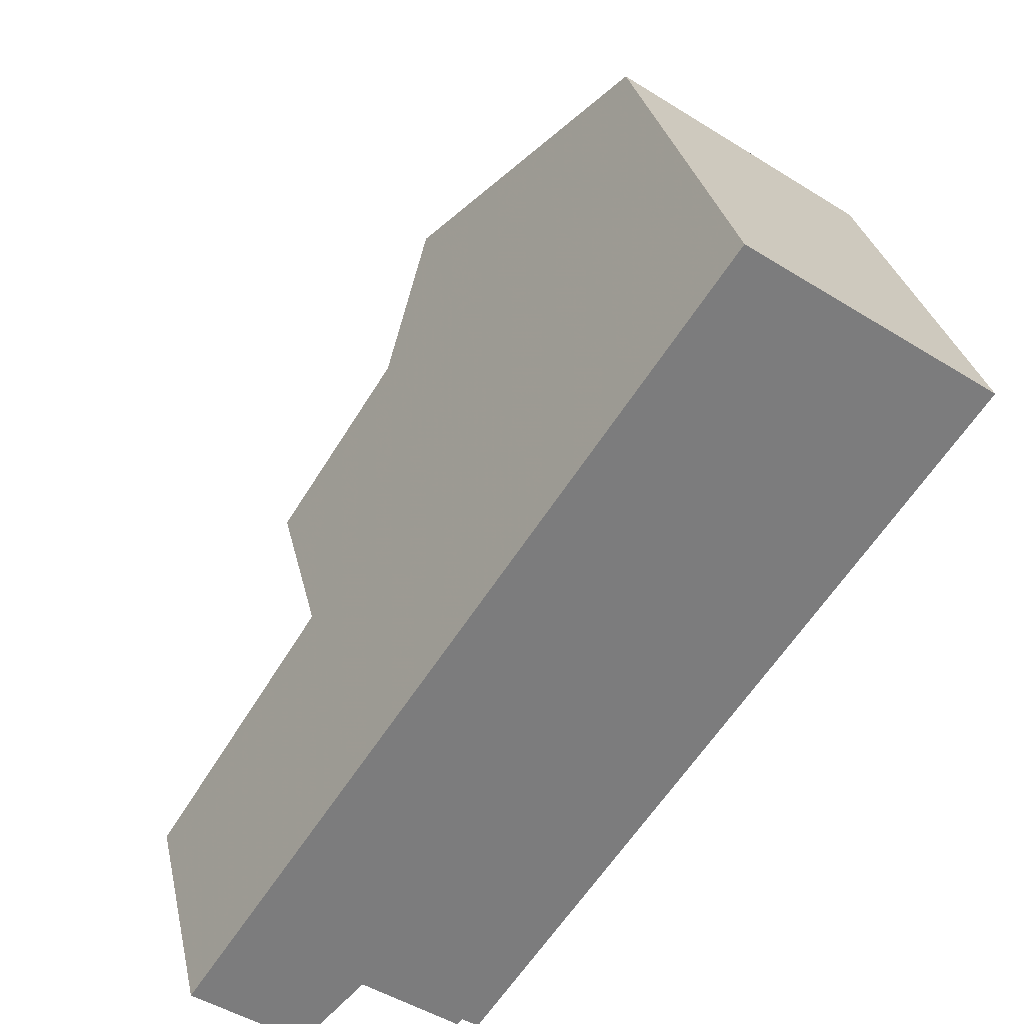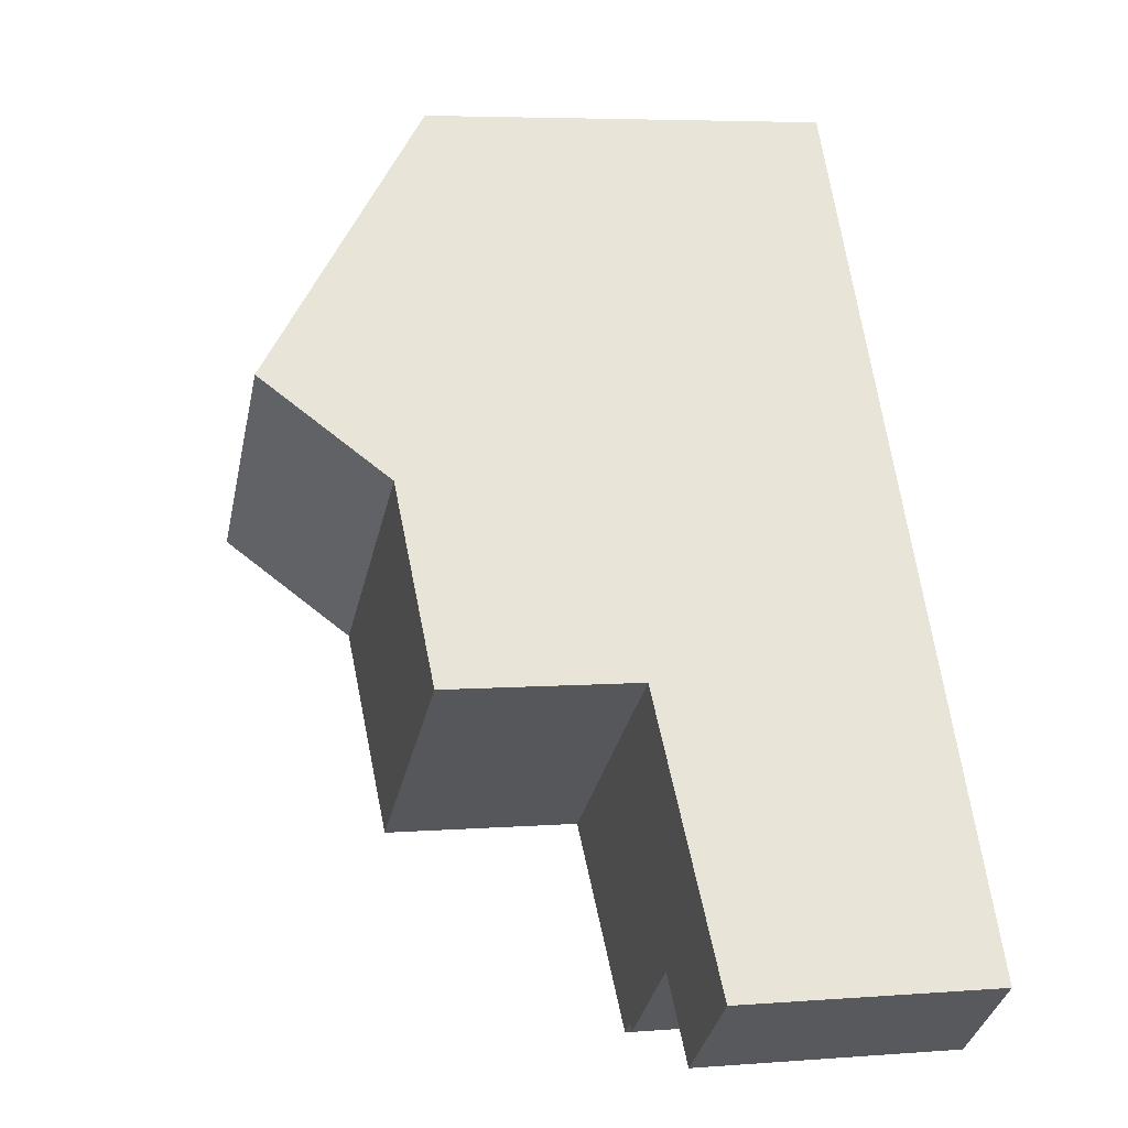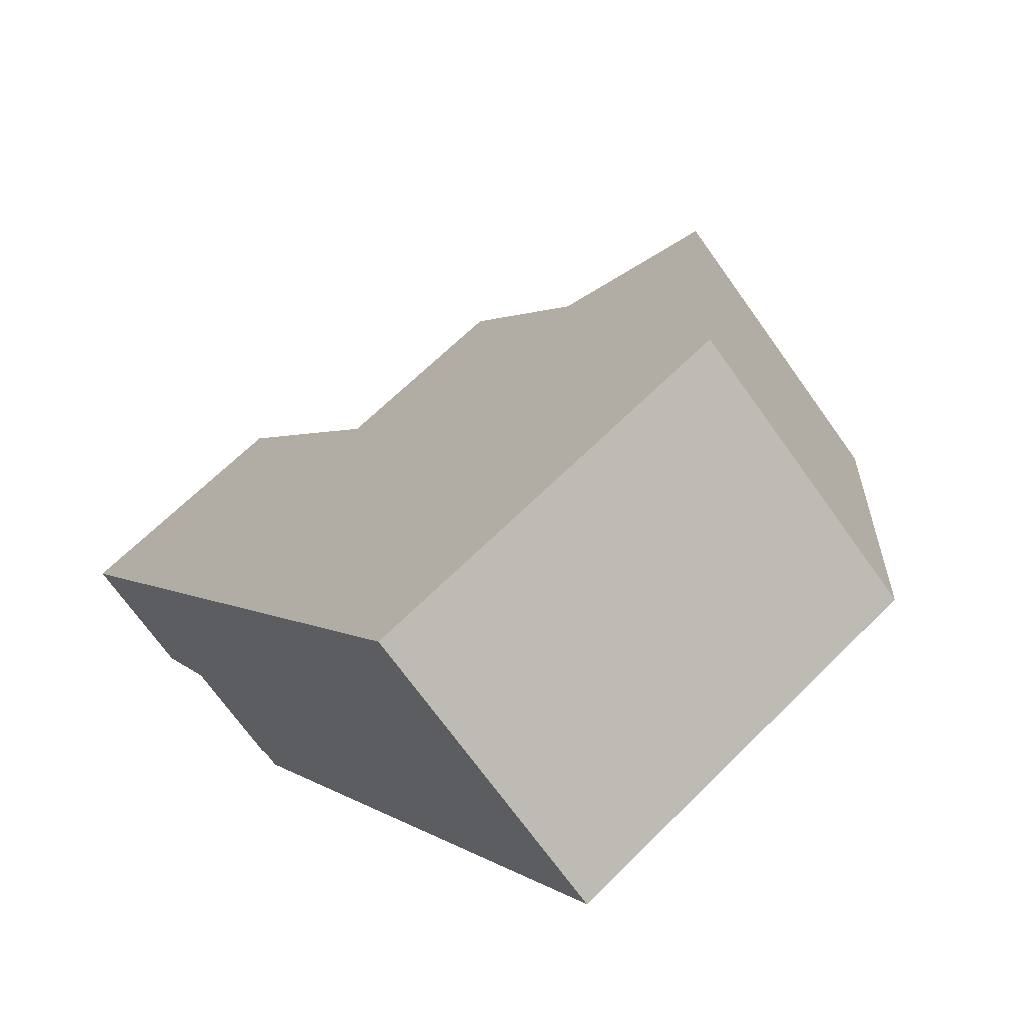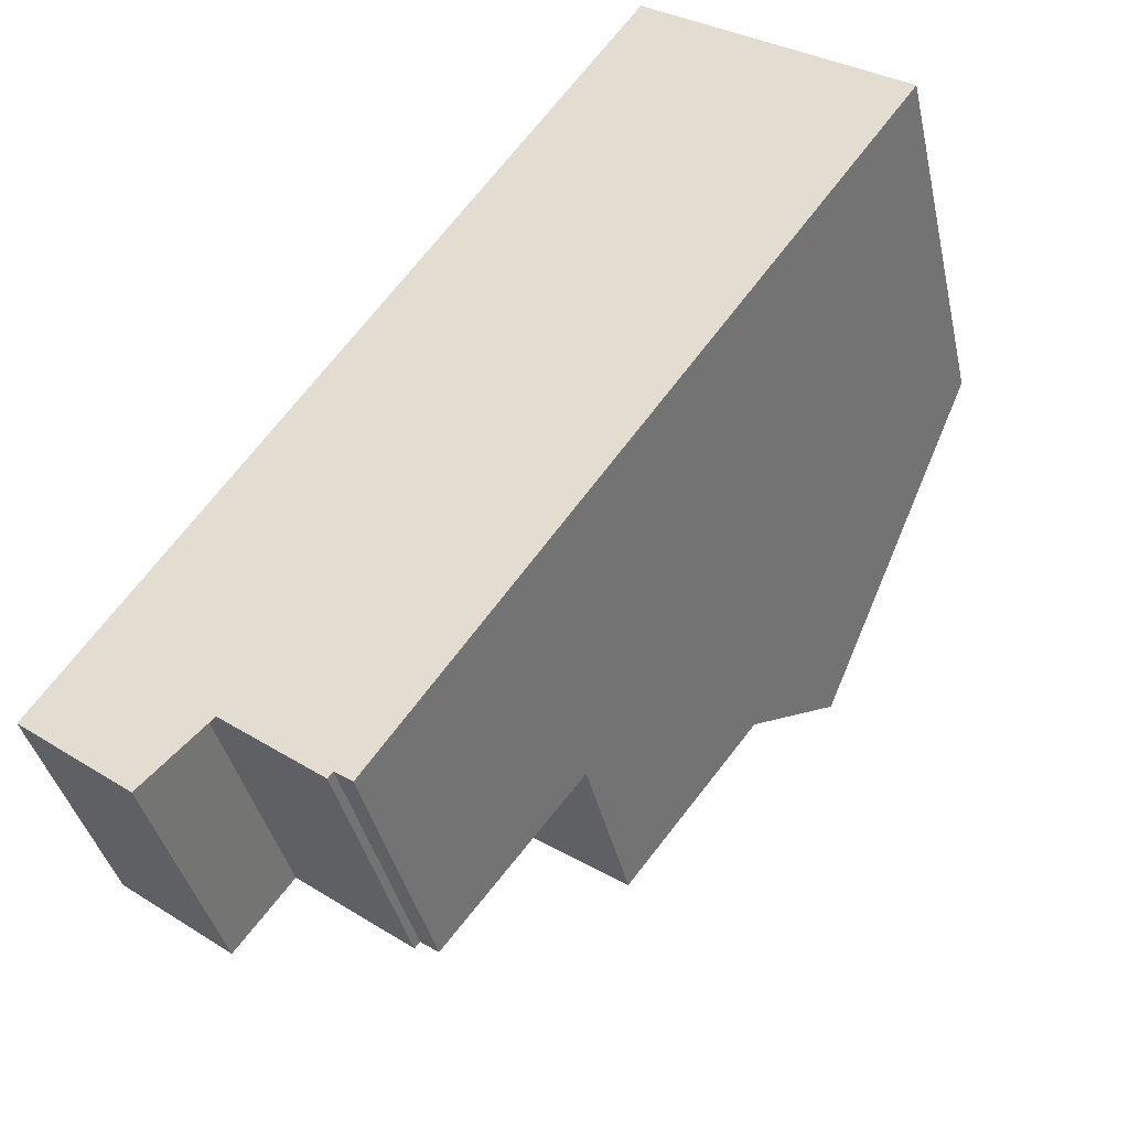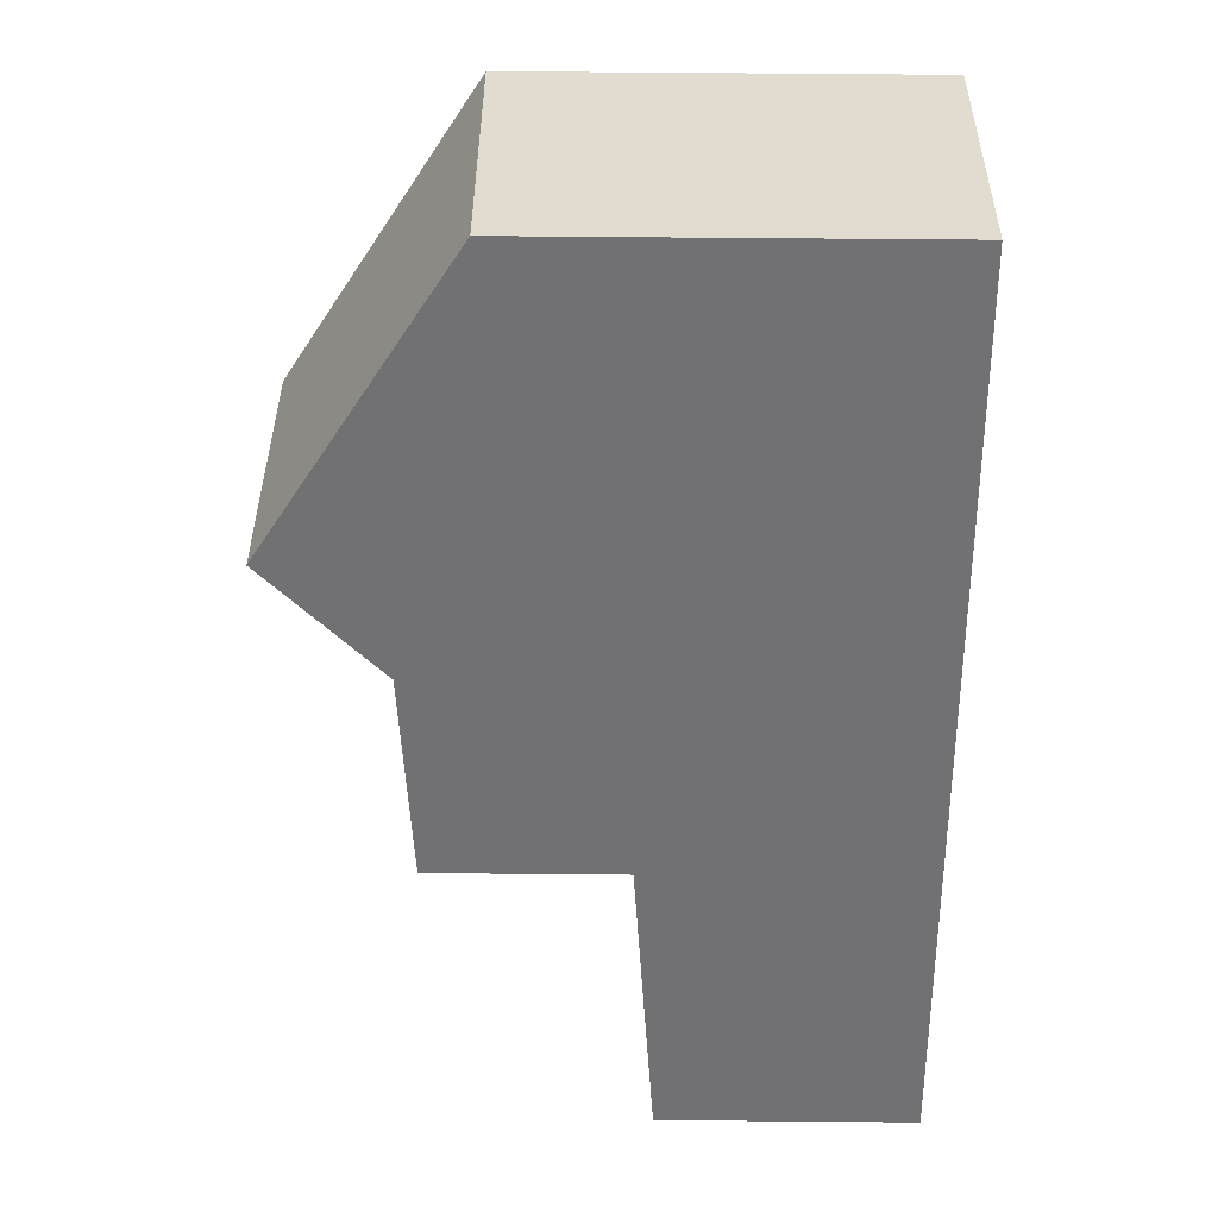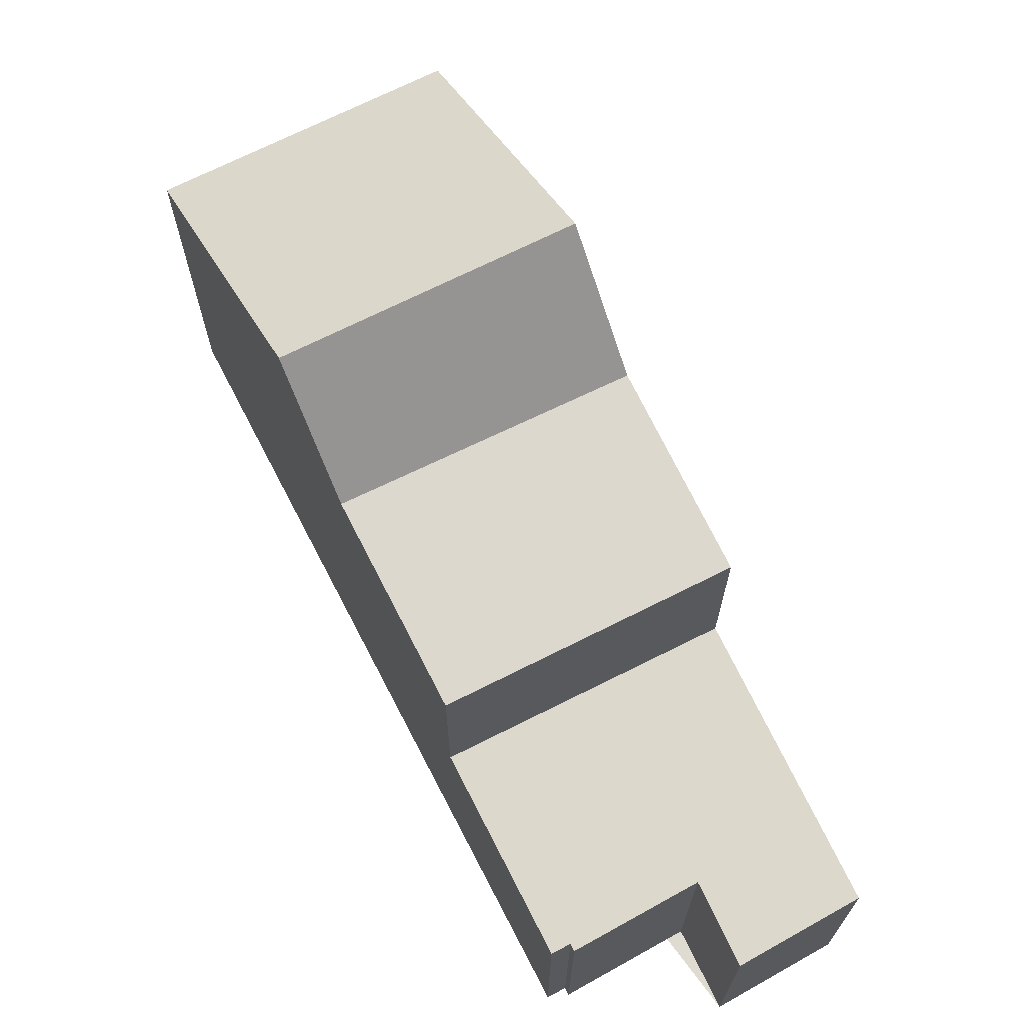
<metadata>
{"format":"obj","ext":"obj","renderer":"f3d","projection":"perspective","resolution":1024,"background":"white","views":[{"elev":31.5,"azim":167.6,"up":"+Y"},{"elev":5.4,"azim":76.5,"up":"+Y"},{"elev":66.1,"azim":-134.9,"up":"+Y"},{"elev":-38.8,"azim":-167.6,"up":"+Y"},{"elev":69.5,"azim":90.5,"up":"+Y"},{"elev":70.0,"azim":8.3,"up":"+Z"}]}
</metadata>
<code>
v -29.9 169.4 -2.623
v -29.84 169.3 -2.63
v -28.43 170.4 -2.653
v -27.79 169.4 -2.734
v -26.42 170.5 -2.756
v -30.11 169.2 -2.619
v -33.2 180.2 -0.821
v -36.4 178 -0.8072
v -26.42 170.5 -2.756
v -30.07 169.3 -2.62
v -31.67 171.5 -2.424
v -28.61 173.6 -2.482
v -31.71 171.5 -2.423
v -28.61 173.6 -2.482
v -31.71 171.5 -2.423
v -32.14 178.7 0.3461
v -35.29 176.4 0.3859
v -36.35 178 -0.8074
v -35.24 176.5 0.3854
v -34.15 174.8 1.613
v -30.99 177.1 1.609
v -30.15 175.8 0.1258
v -33.32 173.7 0.1712
v -28.61 173.6 -0.04484
v -31.71 171.5 -0.003336
v -34.1 174.9 1.613
v -34.15 174.8 1.613
v -30.99 177.1 1.609
v -33.32 173.7 0.1712
v -30.15 175.8 0.1258
v -30.99 177.1 1.609
v -32.14 178.7 0.3461
v -33.2 180.2 -0.821
v -30.99 177.1 1.609
v -30.15 175.8 0.1258
v -30.15 175.8 0.1258
v -28.61 173.6 -0.04483
v -28.61 173.6 -2.482
v -34.1 174.9 1.613
v -33.27 173.7 0.1705
v -33.27 173.7 0.1705
v -31.67 171.5 -2.424
v -31.67 171.5 -0.003944
v -28.61 173.6 -2.482
v -28.61 173.6 -0.04483
v -28.61 173.6 -0.04484
v -31.71 171.5 -0.003336
v -31.67 171.5 -0.003944
v -33.19 180.2 -0.813
v -36.34 178 -0.7994
v -36.39 178 -0.7992
v -33.19 180.2 -0.813
v -31.46 171.2 -2.45
v -28.41 173.3 -2.508
v -31.5 171.2 -2.449
v -28.41 173.3 -2.508
v -27.86 169.5 -2.725
v -26.45 170.5 -2.752
v -26.45 170.5 -2.752
v -29.86 169.3 -2.628
v -29.09 169.9 -2.642
v -28.42 170.3 -2.655
v -27.01 171.3 -2.682
v -27.01 171.3 -2.682
v -30.03 172.6 -2.455
v -29.82 172.3 -2.481
v -34.7 179.2 -0.8065
v -33.62 177.6 0.3648
v -32.46 176 1.611
v -31.61 174.8 0.1467
v -31.61 174.8 0.1467
v -30.03 172.6 -2.455
v -30.03 172.6 -0.0259
v -32.46 176 1.611
v -30.03 172.6 -0.0259
v -34.71 179.2 -0.8145
v -28.39 170.4 -2.656
v -27.75 169.5 -2.735
v -27.82 169.6 -2.726
v -29.86 169.3 -2.628
v -29.9 169.4 -2.623
v -29.9 169.4 -5.977
v -29.86 169.3 -5.977
v -29.09 169.9 -2.642
v -29.84 169.3 -2.63
v -29.84 169.3 -5.977
v -29.09 169.9 -5.977
v -28.42 170.3 -2.655
v -28.43 170.4 -2.653
v -28.43 170.4 -5.977
v -28.42 170.3 -5.977
v -27.75 169.5 -2.735
v -27.79 169.4 -2.734
v -27.79 169.4 -5.977
v -27.75 169.5 -5.977
v -26.45 170.5 -2.752
v -26.42 170.5 -2.756
v -26.42 170.5 -5.977
v -26.45 170.5 -5.977
v -30.07 169.3 -2.62
v -30.11 169.2 -2.619
v -30.11 169.2 -5.977
v -30.07 169.3 -5.977
v -33.2 180.2 -0.821
v -33.2 180.2 -0.821
v -33.2 180.2 -5.977
v -33.2 180.2 -5.977
v -36.39 178 -0.7992
v -36.4 178 -0.8072
v -36.4 178 -5.977
v -36.39 178 -5.977
v -26.42 170.5 -2.756
v -26.42 170.5 -2.756
v -26.42 170.5 -5.977
v -26.42 170.5 -5.977
v -29.9 169.4 -2.623
v -30.07 169.3 -2.62
v -30.07 169.3 -5.977
v -29.9 169.4 -5.977
v -31.5 171.2 -2.449
v -31.71 171.5 -2.423
v -31.71 171.5 -5.977
v -31.5 171.2 -5.977
v -33.19 180.2 -0.813
v -32.14 178.7 0.3461
v -32.14 178.7 -5.977
v -33.19 180.2 -5.977
v -34.15 174.8 1.613
v -35.29 176.4 0.3859
v -35.29 176.4 -5.977
v -34.15 174.8 -5.977
v -36.4 178 -0.8072
v -36.35 178 -0.8074
v -36.35 178 -5.977
v -36.4 178 -5.977
v -33.32 173.7 0.1712
v -34.15 174.8 1.613
v -34.15 174.8 -5.977
v -33.32 173.7 -5.977
v -30.99 177.1 1.609
v -30.15 175.8 0.1258
v -30.15 175.8 -5.977
v -30.99 177.1 -5.977
v -32.14 178.7 0.3461
v -30.99 177.1 1.609
v -30.99 177.1 -5.977
v -32.14 178.7 -5.977
v -31.71 171.5 -0.003336
v -33.32 173.7 0.1712
v -33.32 173.7 -5.977
v -31.71 171.5 -5.977
v -34.71 179.2 -0.8145
v -33.2 180.2 -0.821
v -33.2 180.2 -5.977
v -34.71 179.2 -5.977
v -30.15 175.8 0.1258
v -28.61 173.6 -0.04484
v -28.61 173.6 -5.977
v -30.15 175.8 -5.977
v -35.29 176.4 0.3859
v -36.39 178 -0.7992
v -36.39 178 -5.977
v -35.29 176.4 -5.977
v -33.2 180.2 -0.821
v -33.19 180.2 -0.813
v -33.19 180.2 -5.977
v -33.2 180.2 -5.977
v -30.11 169.2 -2.619
v -31.5 171.2 -2.449
v -31.5 171.2 -5.977
v -30.11 169.2 -5.977
v -28.61 173.6 -2.482
v -28.41 173.3 -2.508
v -28.41 173.3 -5.977
v -28.61 173.6 -5.977
v -27.79 169.4 -2.734
v -27.86 169.5 -2.725
v -27.86 169.5 -5.977
v -27.79 169.4 -5.977
v -27.01 171.3 -2.682
v -26.45 170.5 -2.752
v -26.45 170.5 -5.977
v -27.01 171.3 -5.977
v -29.84 169.3 -2.63
v -29.86 169.3 -2.628
v -29.86 169.3 -5.977
v -29.84 169.3 -5.977
v -28.43 170.4 -2.653
v -29.09 169.9 -2.642
v -29.09 169.9 -5.977
v -28.43 170.4 -5.977
v -27.86 169.5 -2.725
v -28.42 170.3 -2.655
v -28.42 170.3 -5.977
v -27.86 169.5 -5.977
v -28.41 173.3 -2.508
v -27.01 171.3 -2.682
v -27.01 171.3 -5.977
v -28.41 173.3 -5.977
v -36.35 178 -0.8074
v -34.71 179.2 -0.8145
v -34.71 179.2 -5.977
v -36.35 178 -5.977
v -26.42 170.5 -2.756
v -27.75 169.5 -2.735
v -27.75 169.5 -5.977
v -26.42 170.5 -5.977
v -30.11 169.2 -5.977
v -36.4 178 -5.977
v -33.2 180.2 -5.977
v -26.42 170.5 -5.977
v -27.79 169.4 -5.977
v -28.43 170.4 -5.977
v -29.84 169.3 -5.977
v -29.9 169.4 -5.977
f 65 11 53 66
f 53 11 13 55
f 68 32 49 67
f 51 17 19 50
f 38 14 24 37
f 36 22 21 31
f 26 19 17 27
f 69 34 32 68
f 46 30 35 45
f 49 32 16 52
f 43 25 15 42
f 39 20 23 41
f 34 28 16 32
f 48 40 29 47
f 73 43 42 72
f 74 39 41 71
f 70 40 48 75
f 56 44 12 54
f 67 49 33 76
f 50 18 8 51
f 52 7 33 49
f 66 53 10 1 60 61 3 62 77
f 55 6 10 53
f 64 56 54 63
f 79 57 4 78
f 58 9 5 59
f 60 2 61
f 77 62 57 79
f 63 58 59 64
f 66 54 12 65
f 67 50 19 68
f 68 19 26 69
f 72 38 37 73
f 71 36 31 74
f 75 45 35 70
f 76 18 50 67
f 77 63 54 66
f 78 9 58 79
f 79 58 63 77
f 81 82 83 80
f 85 86 87 84
f 89 90 91 88
f 93 94 95 92
f 97 98 99 96
f 101 102 103 100
f 105 106 107 104
f 109 110 111 108
f 113 114 115 112
f 117 118 119 116
f 121 122 123 120
f 125 126 127 124
f 129 130 131 128
f 133 134 135 132
f 137 138 139 136
f 141 142 143 140
f 145 146 147 144
f 149 150 151 148
f 153 154 155 152
f 157 158 159 156
f 161 162 163 160
f 165 166 167 164
f 169 170 171 168
f 173 174 175 172
f 177 178 179 176
f 181 182 183 180
f 185 186 187 184
f 189 190 191 188
f 193 194 195 192
f 197 198 199 196
f 201 202 203 200
f 205 206 207 204
f 209 210 211 212 213 214 215 208

</code>
